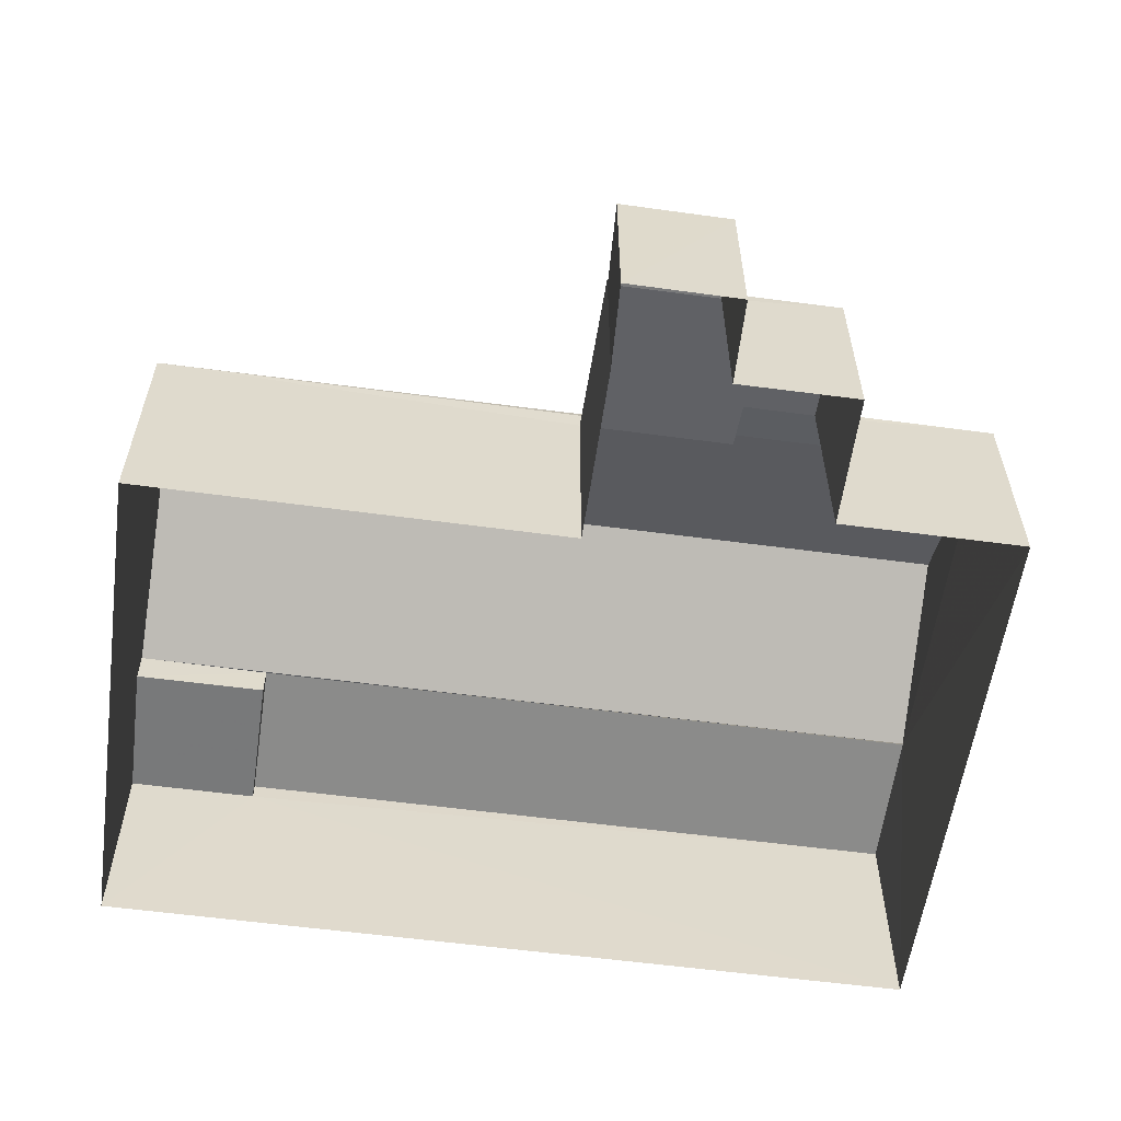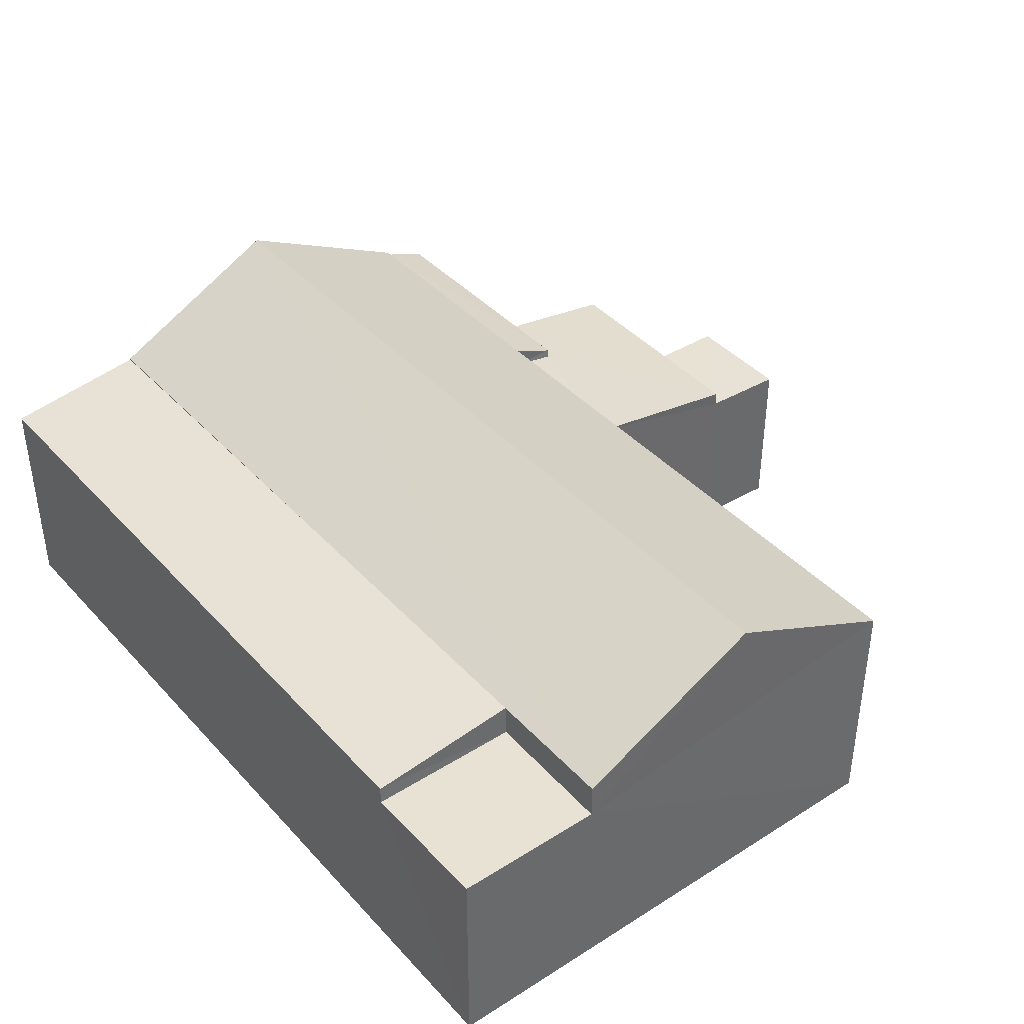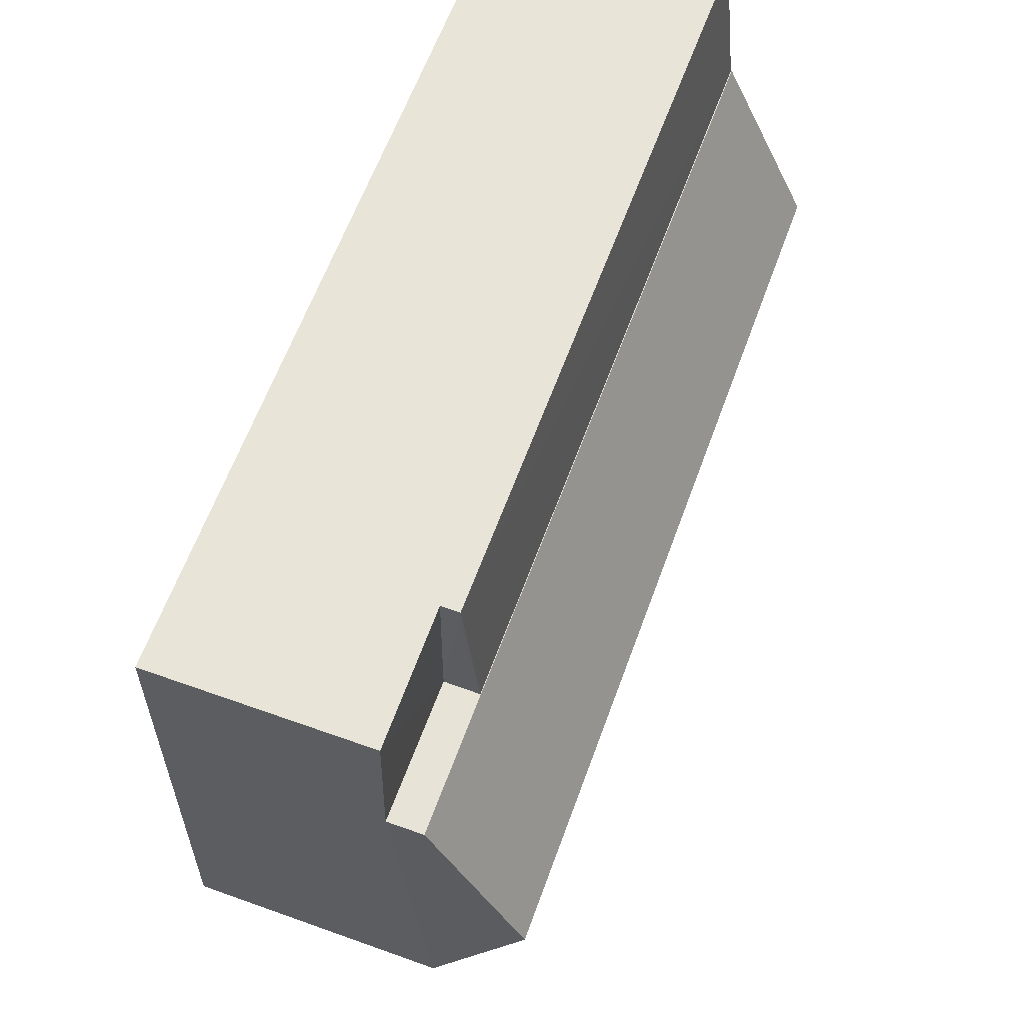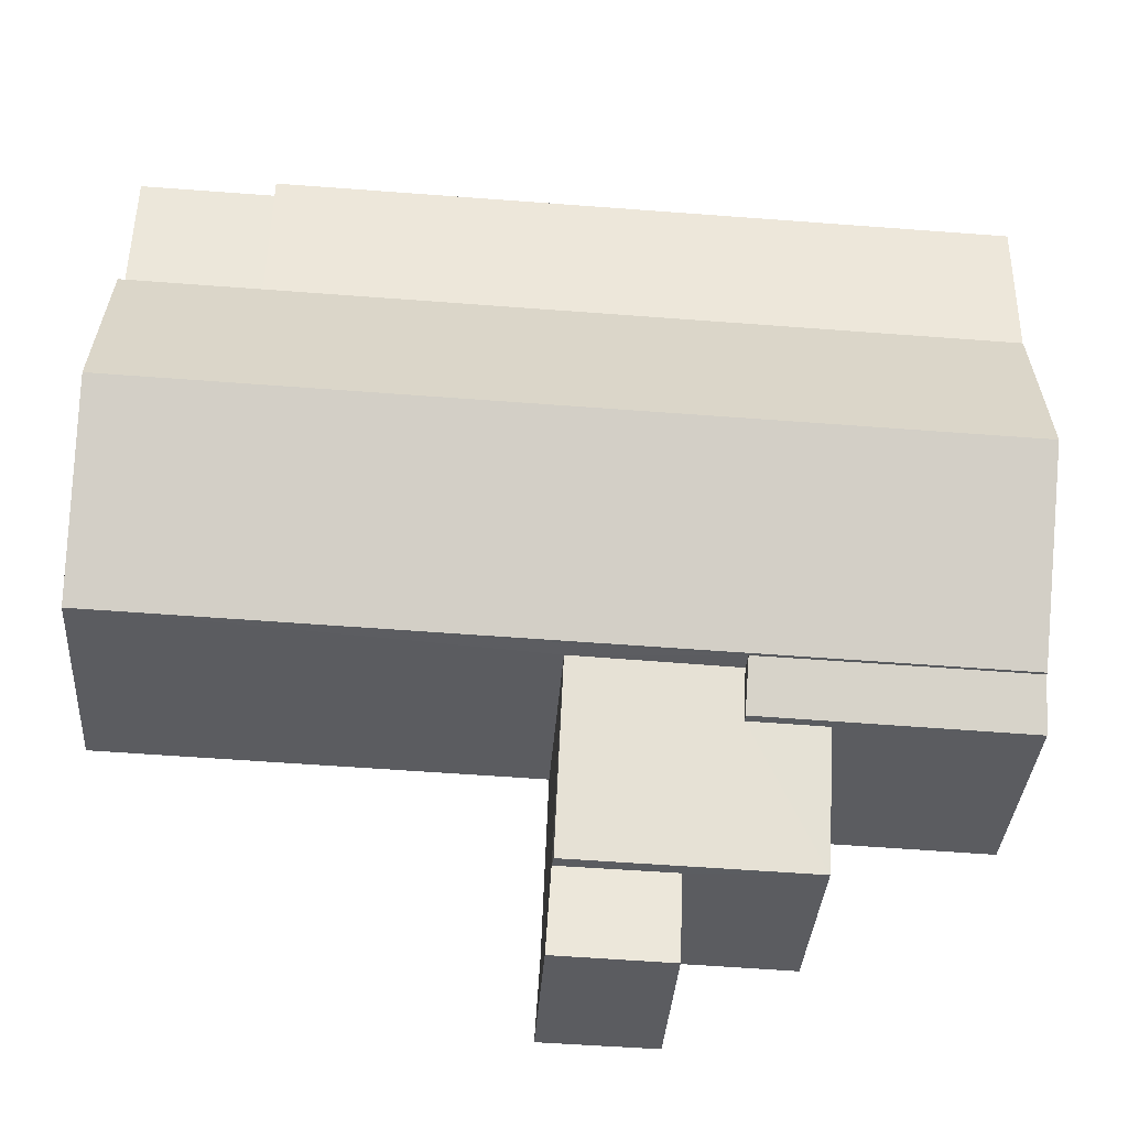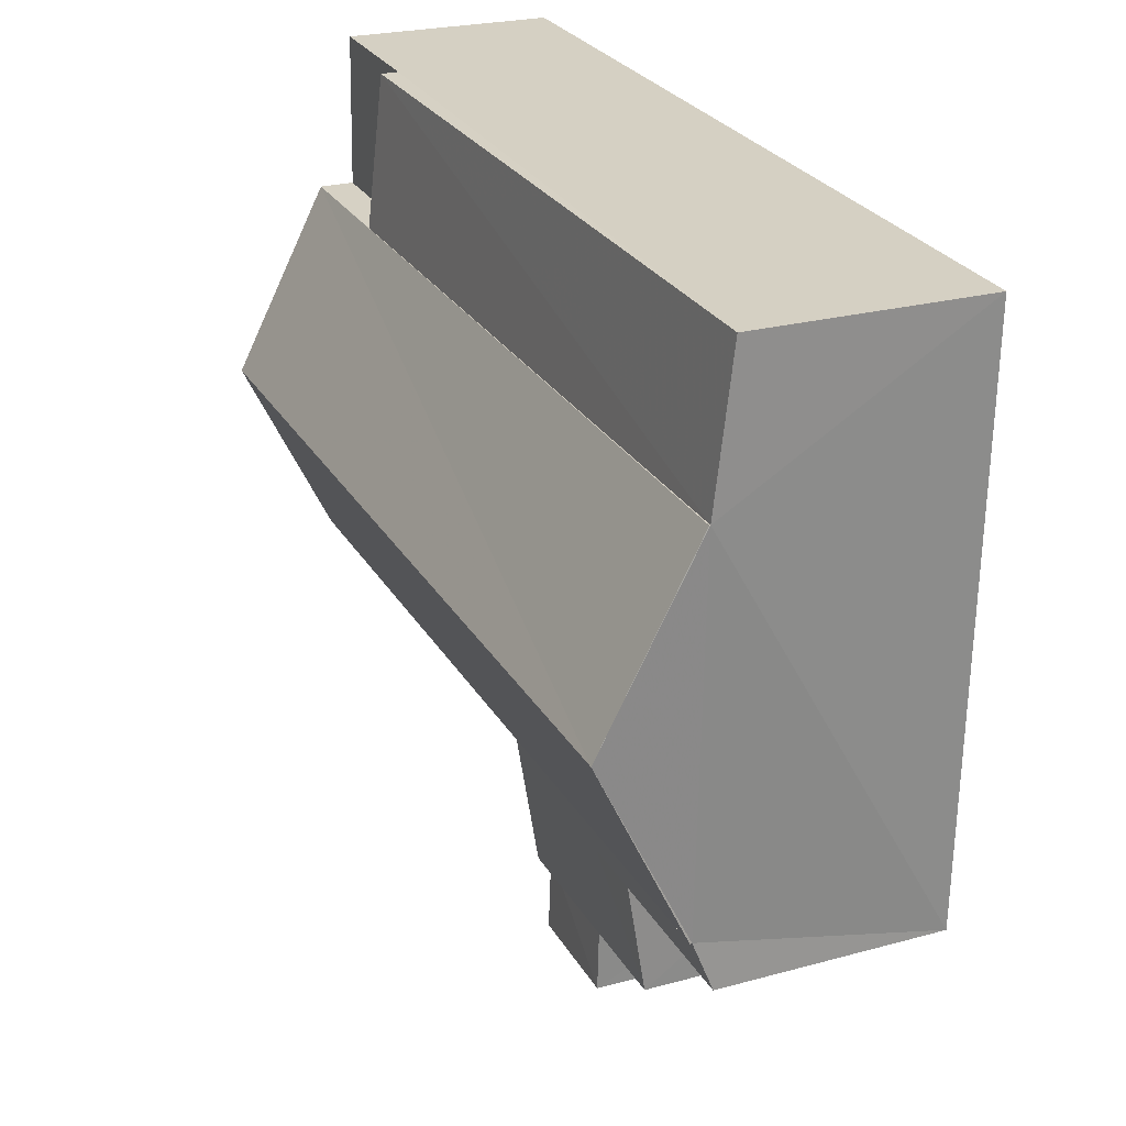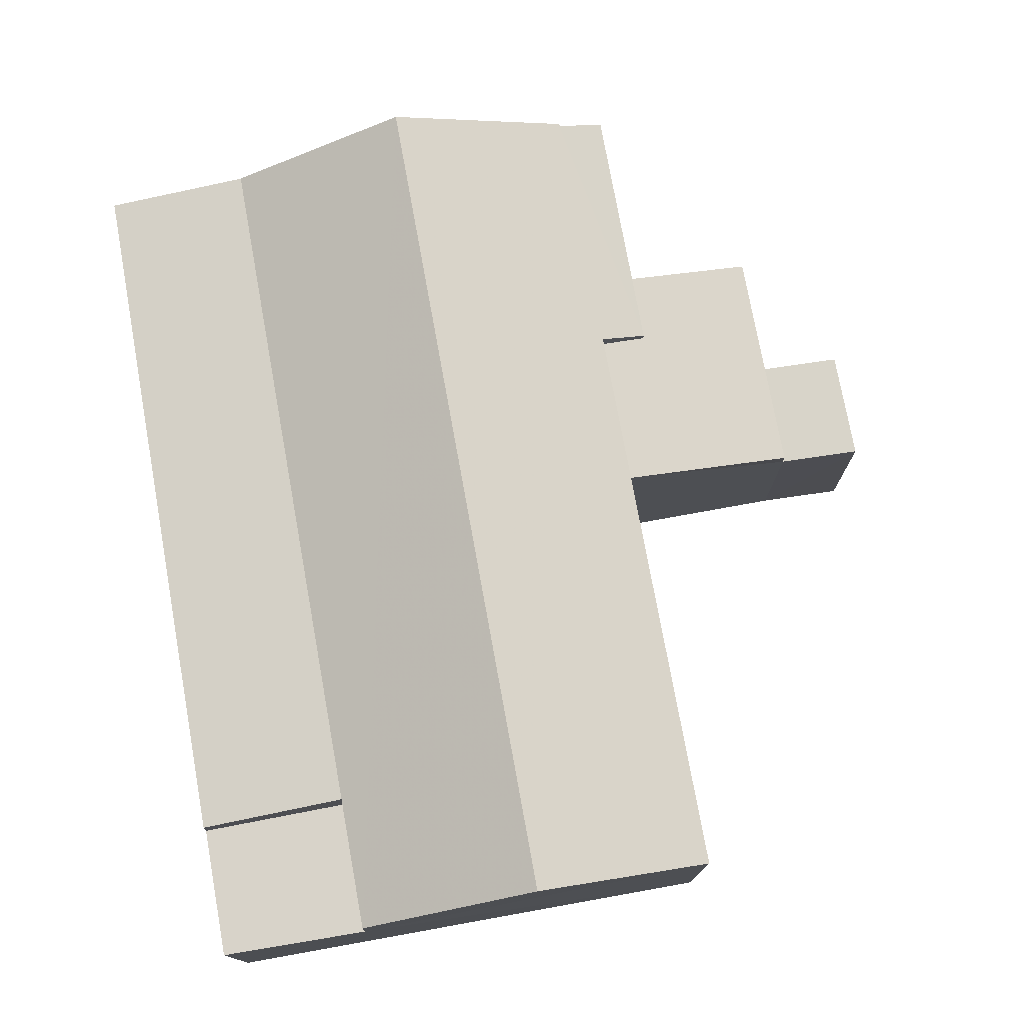
<metadata>
{"format":"obj","ext":"obj","renderer":"f3d","projection":"perspective","resolution":1024,"background":"white","views":[{"elev":-57.7,"azim":-9.9,"up":"+Z"},{"elev":40.4,"azim":-129.8,"up":"+Z"},{"elev":63.6,"azim":-70.1,"up":"+Y"},{"elev":-34.3,"azim":-3.9,"up":"+Y"},{"elev":24.4,"azim":65.9,"up":"+Y"},{"elev":75.6,"azim":-102.3,"up":"+Z"}]}
</metadata>
<code>
v -3.728e+05 -1.052e+05 24.66
v -3.728e+05 -1.052e+05 24.66
v -3.728e+05 -1.052e+05 24.66
v -3.728e+05 -1.052e+05 24.66
v -3.728e+05 -1.052e+05 24.66
v -3.728e+05 -1.052e+05 24.66
v -3.728e+05 -1.051e+05 24.65
v -3.728e+05 -1.051e+05 24.66
v -3.728e+05 -1.051e+05 24.66
v -3.728e+05 -1.052e+05 24.66
v -3.728e+05 -1.051e+05 24.65
v -3.728e+05 -1.051e+05 28.14
v -3.728e+05 -1.051e+05 28.38
v -3.728e+05 -1.051e+05 28.14
v -3.728e+05 -1.051e+05 28.38
v -3.728e+05 -1.052e+05 27.34
v -3.728e+05 -1.052e+05 27.34
v -3.728e+05 -1.052e+05 27.34
v -3.728e+05 -1.052e+05 27.34
v -3.728e+05 -1.051e+05 27.87
v -3.728e+05 -1.051e+05 27.87
v -3.728e+05 -1.051e+05 27.87
v -3.728e+05 -1.051e+05 27.87
v -3.728e+05 -1.051e+05 29.81
v -3.728e+05 -1.051e+05 28.4
v -3.728e+05 -1.051e+05 28.4
v -3.728e+05 -1.051e+05 29.81
v -3.728e+05 -1.051e+05 28.4
v -3.728e+05 -1.051e+05 28.4
v -3.728e+05 -1.052e+05 27.55
v -3.728e+05 -1.052e+05 27.91
v -3.728e+05 -1.052e+05 27.56
v -3.728e+05 -1.051e+05 28.05
v -3.728e+05 -1.052e+05 27.91
v -3.728e+05 -1.051e+05 28.04
v -3.728e+05 -1.052e+05 28.05
v -3.728e+05 -1.051e+05 28.36
v -3.728e+05 -1.051e+05 28.36
v -3.728e+05 -1.052e+05 28.05
f 1 2 3
f 4 5 6
f 2 1 5
f 7 8 9
f 10 6 11
f 5 1 8
f 11 8 7
f 6 5 8
f 11 6 8
f 12 13 14
f 12 15 13
f 16 17 18
f 16 19 17
f 20 21 22
f 20 23 21
f 24 25 26
f 27 24 26
f 27 28 29
f 24 27 29
f 30 31 32
f 32 31 33
f 30 34 31
f 33 31 35
f 36 37 38
f 36 39 37
f 9 33 25
f 25 38 26
f 9 8 33
f 26 38 37
f 38 33 35
f 25 33 38
f 20 15 12
f 23 20 12
f 25 24 22
f 25 22 9
f 9 22 7
f 24 29 22
f 7 22 21
f 20 22 15
f 22 29 15
f 15 28 13
f 15 29 28
f 35 36 38
f 35 31 36
f 16 3 2
f 16 18 3
f 28 27 13
f 14 13 11
f 11 13 10
f 26 37 27
f 37 39 10
f 27 37 13
f 13 37 10
f 18 1 3
f 18 17 1
f 5 16 2
f 5 19 16
f 12 14 23
f 14 11 23
f 23 7 21
f 23 11 7
f 6 10 34
f 10 39 34
f 34 36 31
f 34 39 36
f 1 17 8
f 17 32 33
f 17 33 8
f 6 34 30
f 4 6 30
f 5 4 19
f 4 30 19
f 19 32 17
f 19 30 32

</code>
